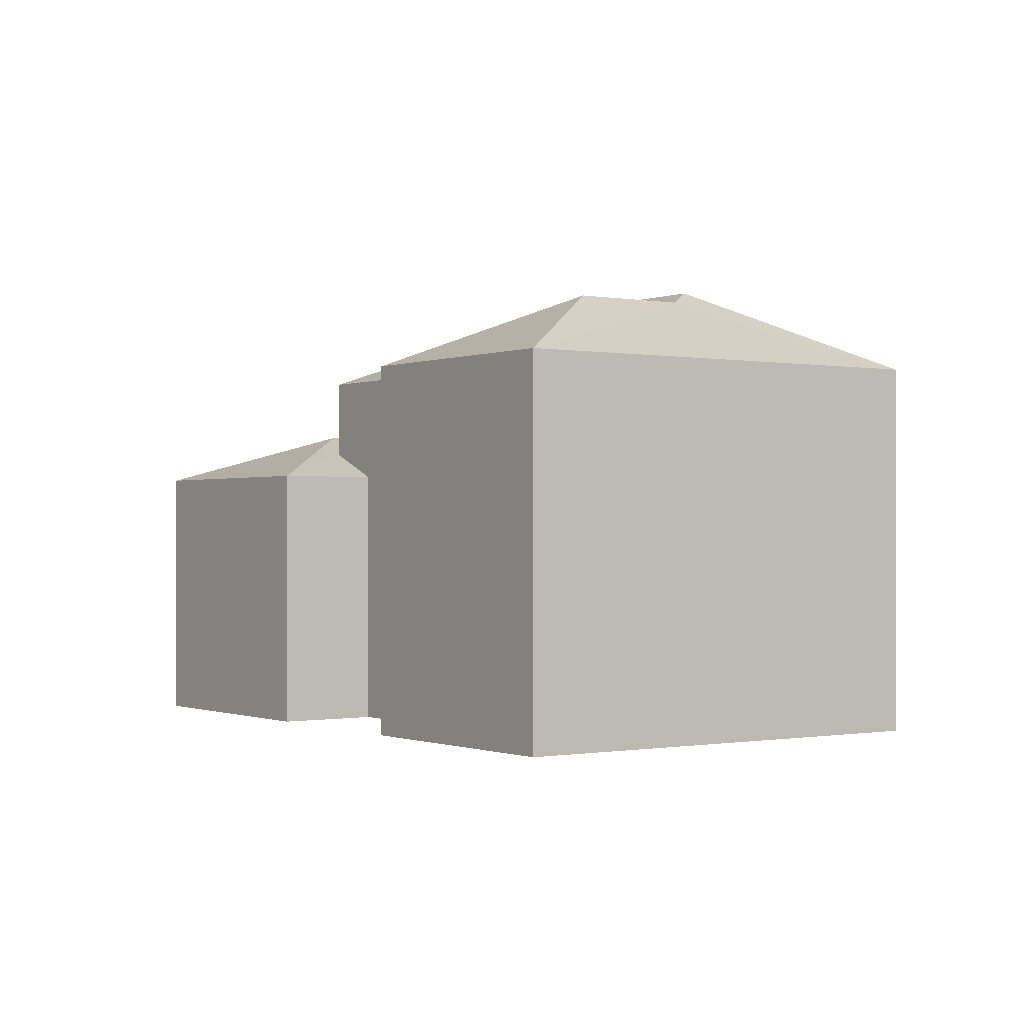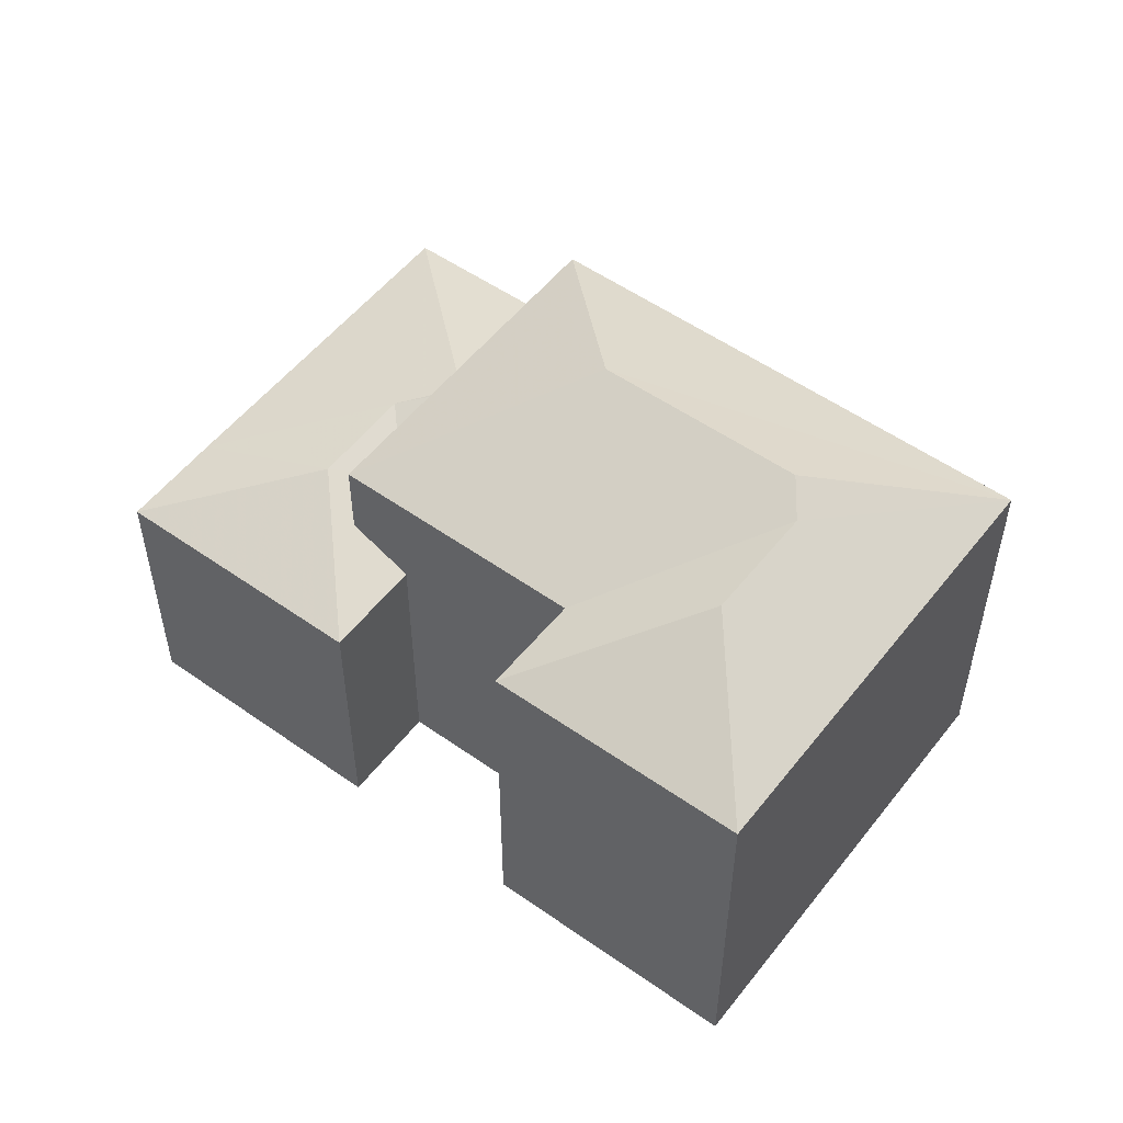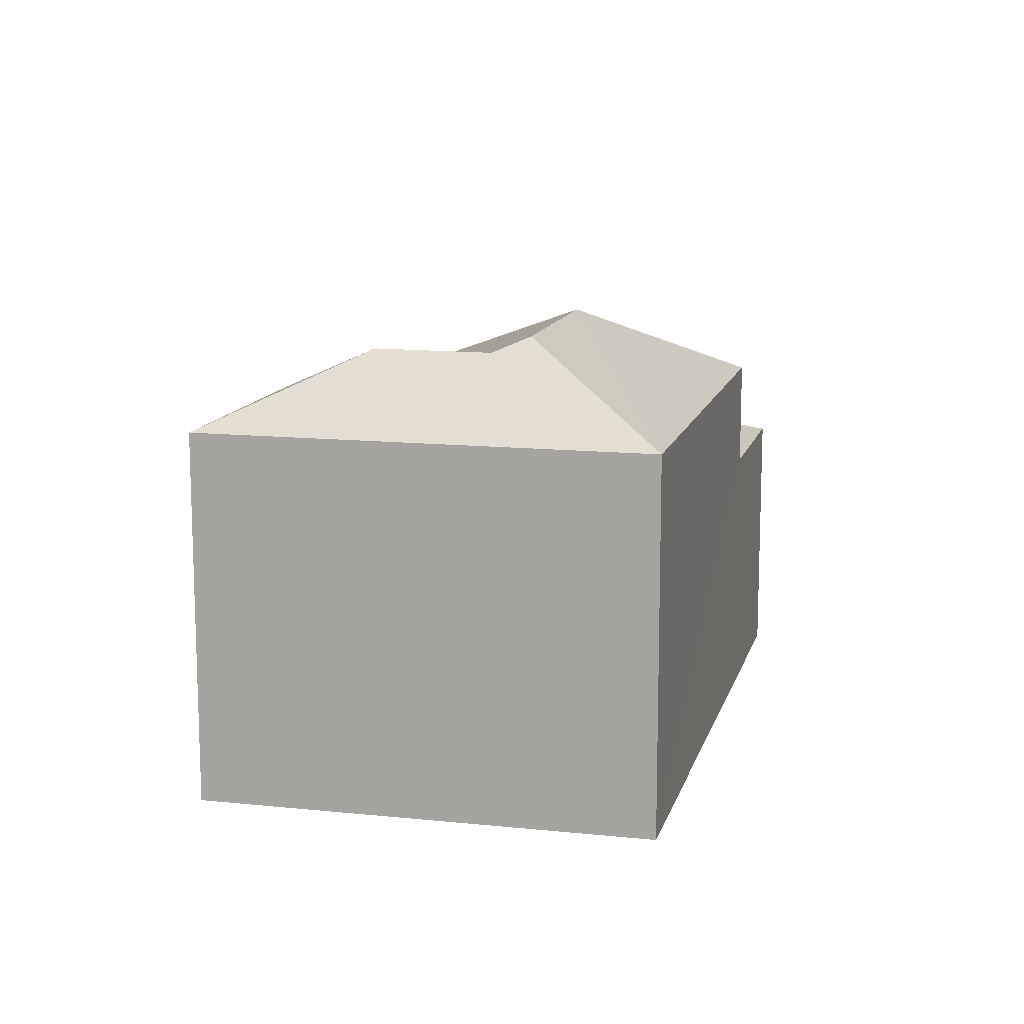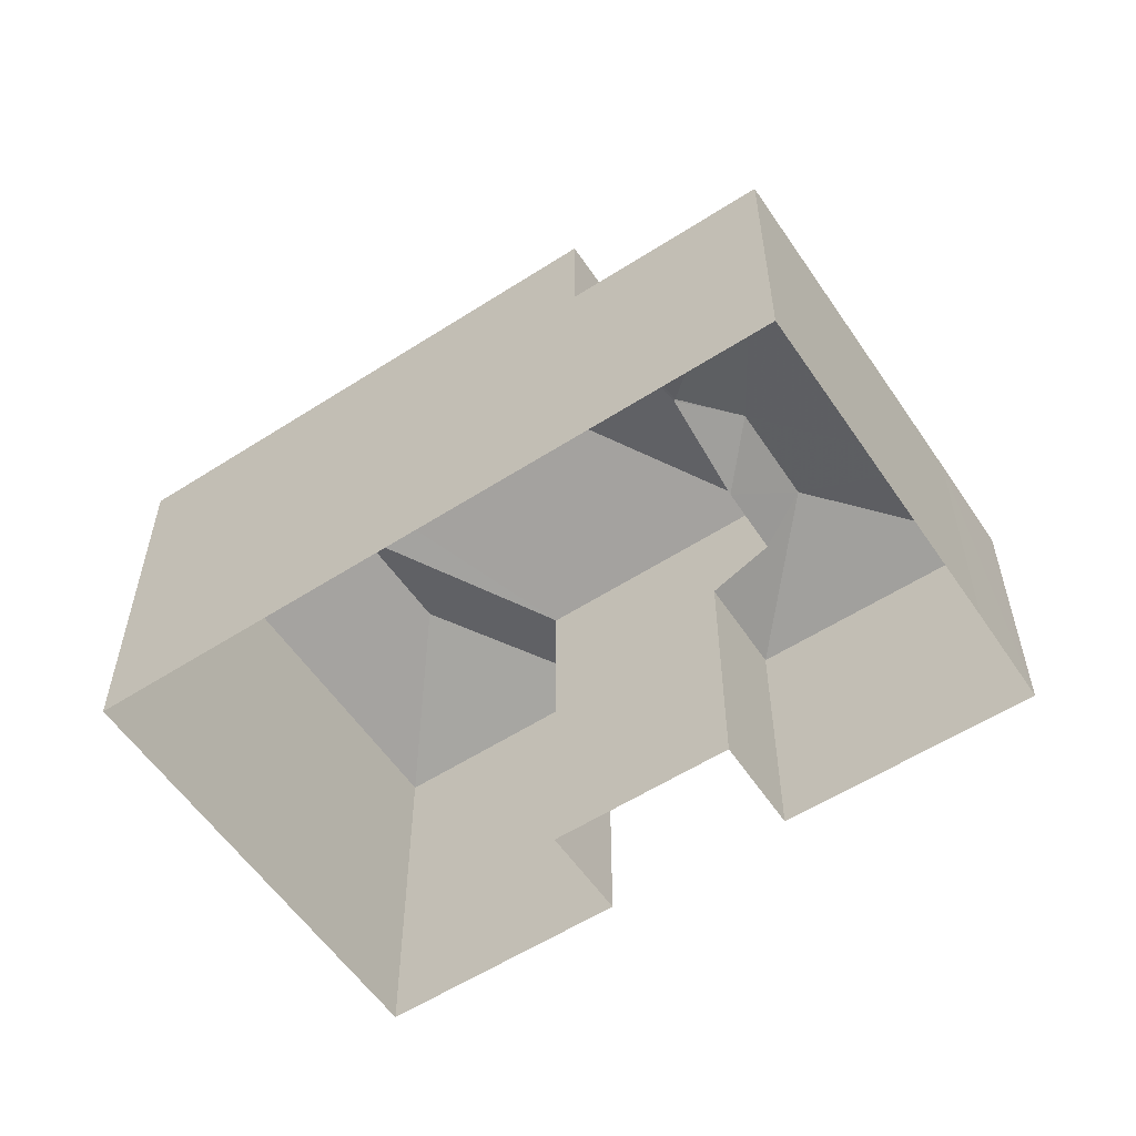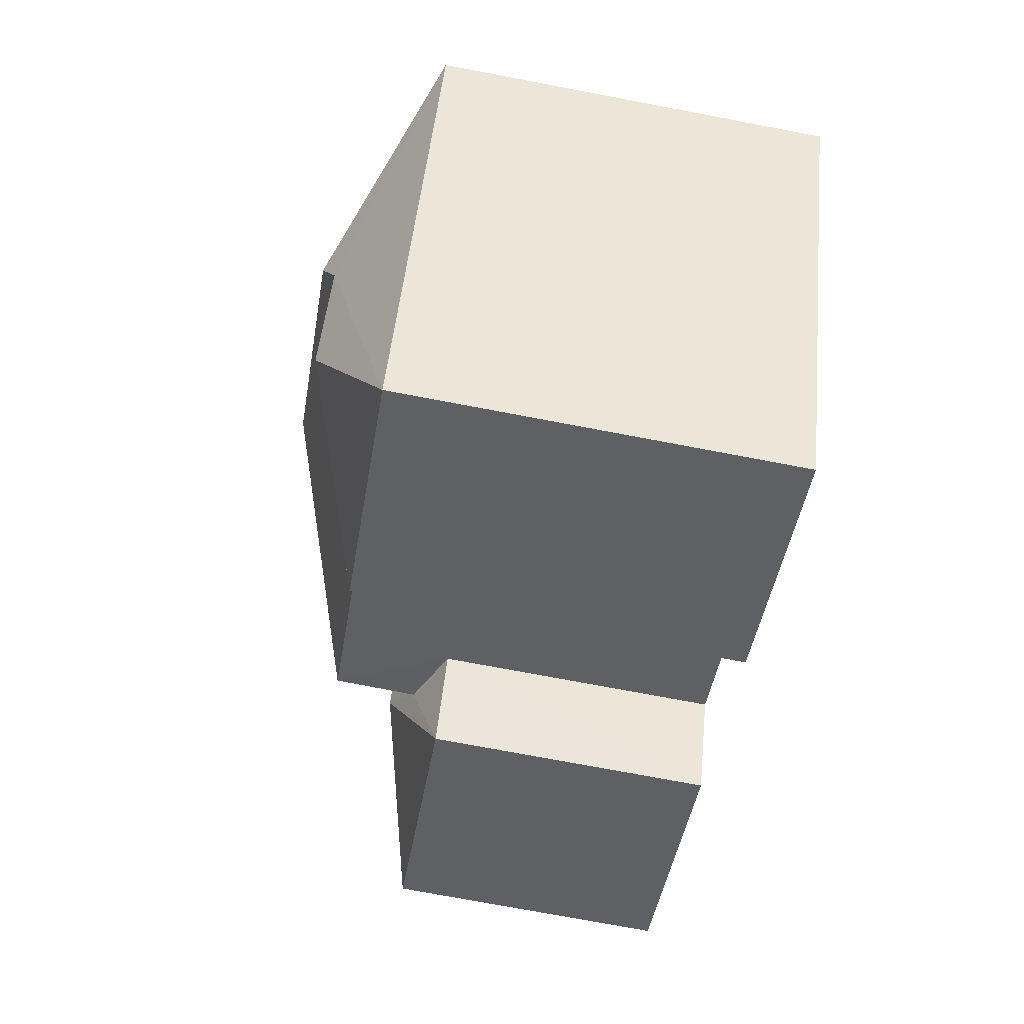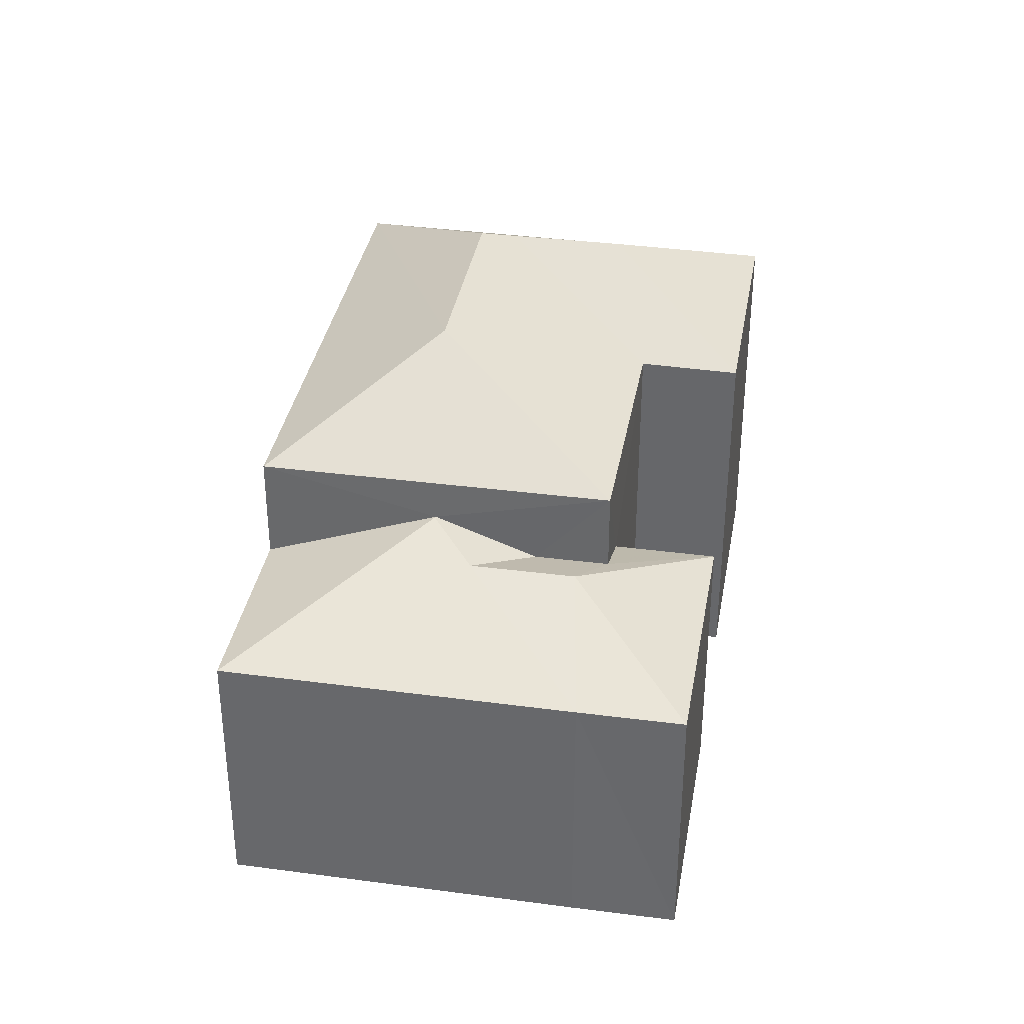
<metadata>
{"format":"obj","ext":"obj","renderer":"f3d","projection":"perspective","resolution":1024,"background":"white","views":[{"elev":-0.6,"azim":23.0,"up":"+Z"},{"elev":53.1,"azim":5.1,"up":"+Z"},{"elev":12.7,"azim":71.8,"up":"+Z"},{"elev":-57.0,"azim":-178.3,"up":"+Z"},{"elev":-75.1,"azim":79.5,"up":"+Y"},{"elev":36.1,"azim":-112.1,"up":"+Z"}]}
</metadata>
<code>
v -3.116e+05 4.293e+04 12.74
v -3.116e+05 4.293e+04 12.74
v -3.116e+05 4.293e+04 12.74
v -3.116e+05 4.292e+04 12.74
v -3.116e+05 4.293e+04 12.74
v -3.116e+05 4.293e+04 12.74
v -3.115e+05 4.293e+04 12.75
v -3.116e+05 4.293e+04 12.74
v -3.116e+05 4.294e+04 12.75
v -3.116e+05 4.294e+04 17.63
v -3.116e+05 4.294e+04 17.63
v -3.116e+05 4.293e+04 18.83
v -3.116e+05 4.293e+04 18.83
v -3.115e+05 4.293e+04 20.83
v -3.115e+05 4.293e+04 21.08
v -3.116e+05 4.293e+04 19.57
v -3.116e+05 4.293e+04 21.08
v -3.116e+05 4.293e+04 19.57
v -3.116e+05 4.293e+04 17.62
v -3.116e+05 4.293e+04 18.51
v -3.116e+05 4.293e+04 17.62
v -3.116e+05 4.293e+04 18.51
v -3.116e+05 4.293e+04 18.12
v -3.116e+05 4.293e+04 18.11
v -3.116e+05 4.293e+04 17.62
v -3.116e+05 4.293e+04 19.57
v -3.116e+05 4.293e+04 20.83
v -3.116e+05 4.292e+04 19.57
v -3.116e+05 4.294e+04 19.58
v -3.115e+05 4.293e+04 19.58
v -3.116e+05 4.293e+04 17.62
f 1 2 3
f 4 5 6
f 4 6 7
f 2 8 3
f 3 8 9
f 7 3 9
f 6 3 7
f 10 11 12
f 13 10 12
f 14 15 16
f 16 17 18
f 16 15 17
f 19 20 21
f 13 12 22
f 23 13 22
f 19 24 20
f 22 20 23
f 25 24 19
f 20 24 23
f 16 26 27
f 14 16 27
f 28 27 26
f 17 29 18
f 17 30 29
f 17 15 30
f 14 30 15
f 27 28 14
f 28 30 14
f 11 22 12
f 20 31 21
f 31 22 11
f 20 22 31
f 21 2 1
f 19 21 1
f 24 18 23
f 13 29 10
f 23 18 13
f 18 29 13
f 4 30 28
f 4 7 30
f 16 6 5
f 26 16 5
f 8 2 31
f 9 8 11
f 2 21 31
f 11 8 31
f 25 19 1
f 3 25 1
f 3 6 25
f 6 16 25
f 25 18 24
f 25 16 18
f 26 5 4
f 28 26 4
f 9 10 7
f 7 10 30
f 9 11 10
f 30 10 29

</code>
